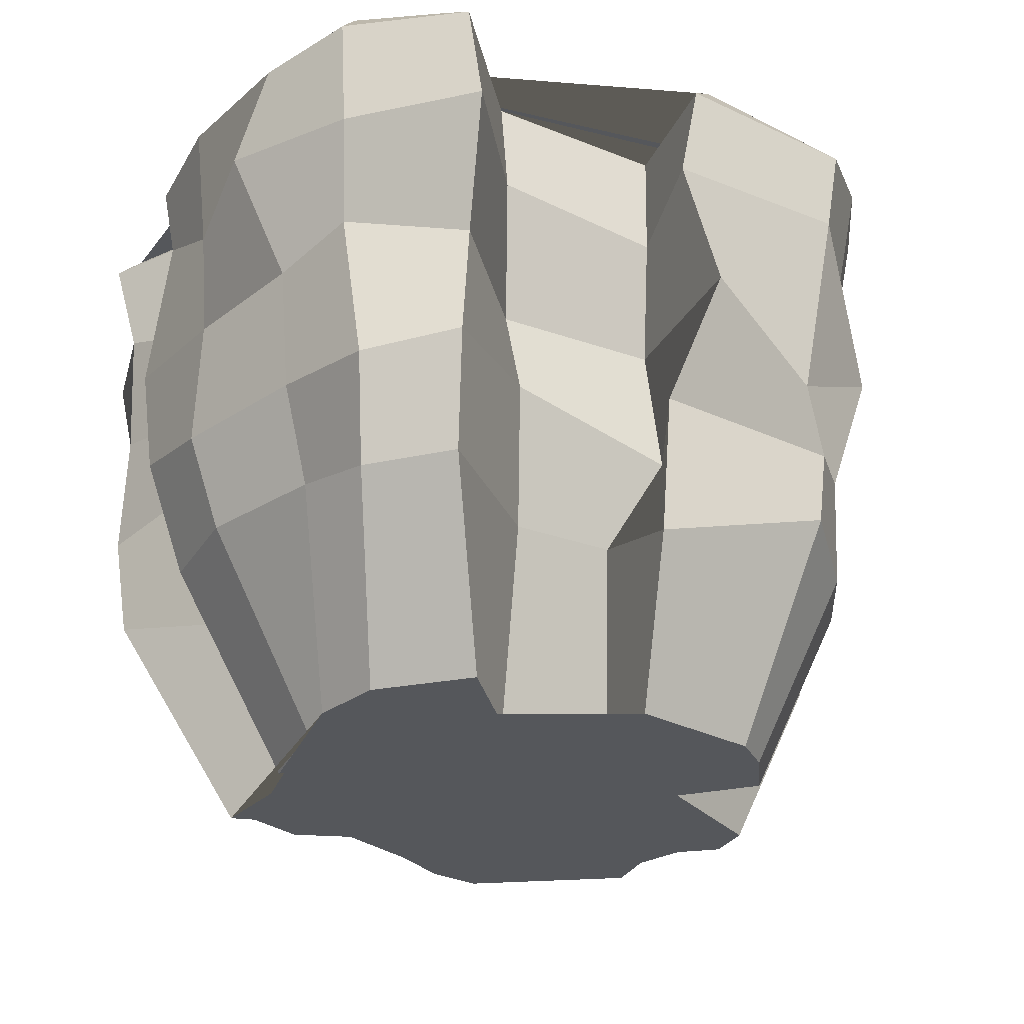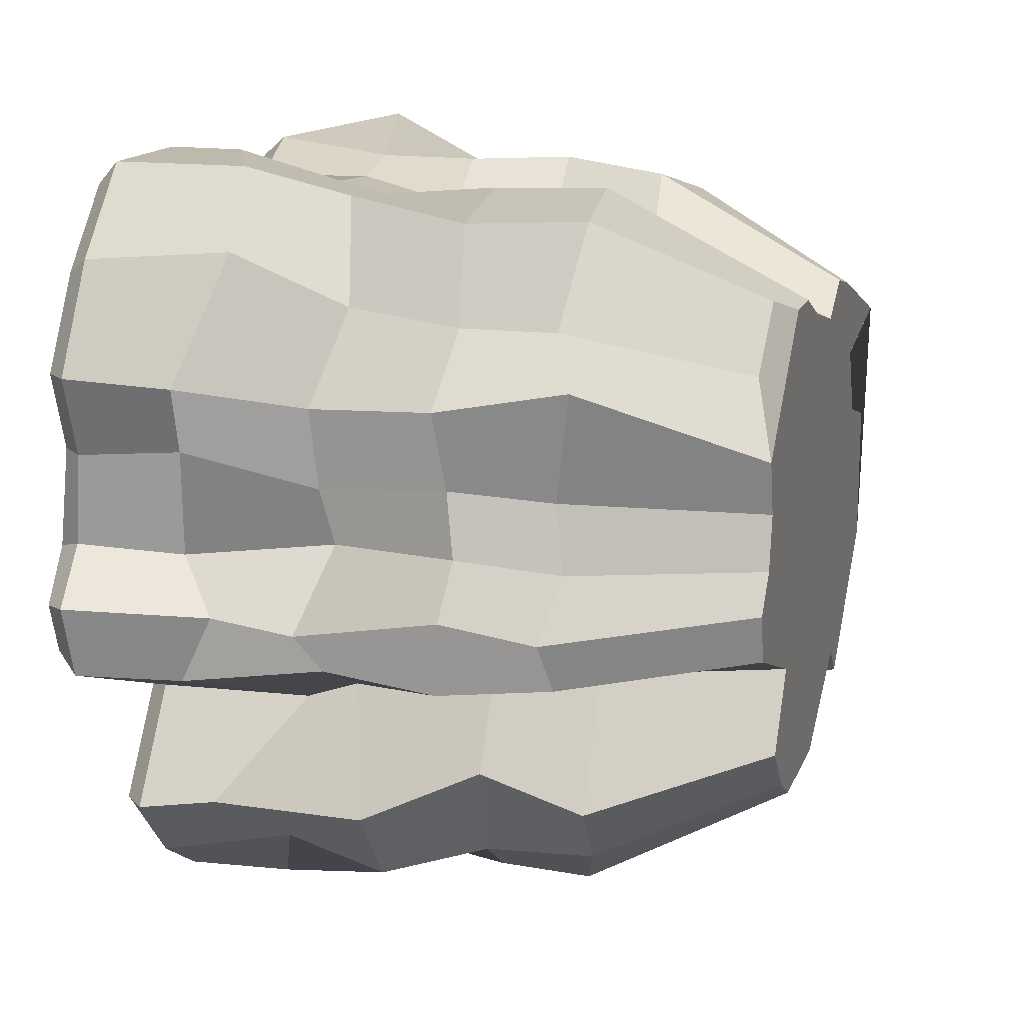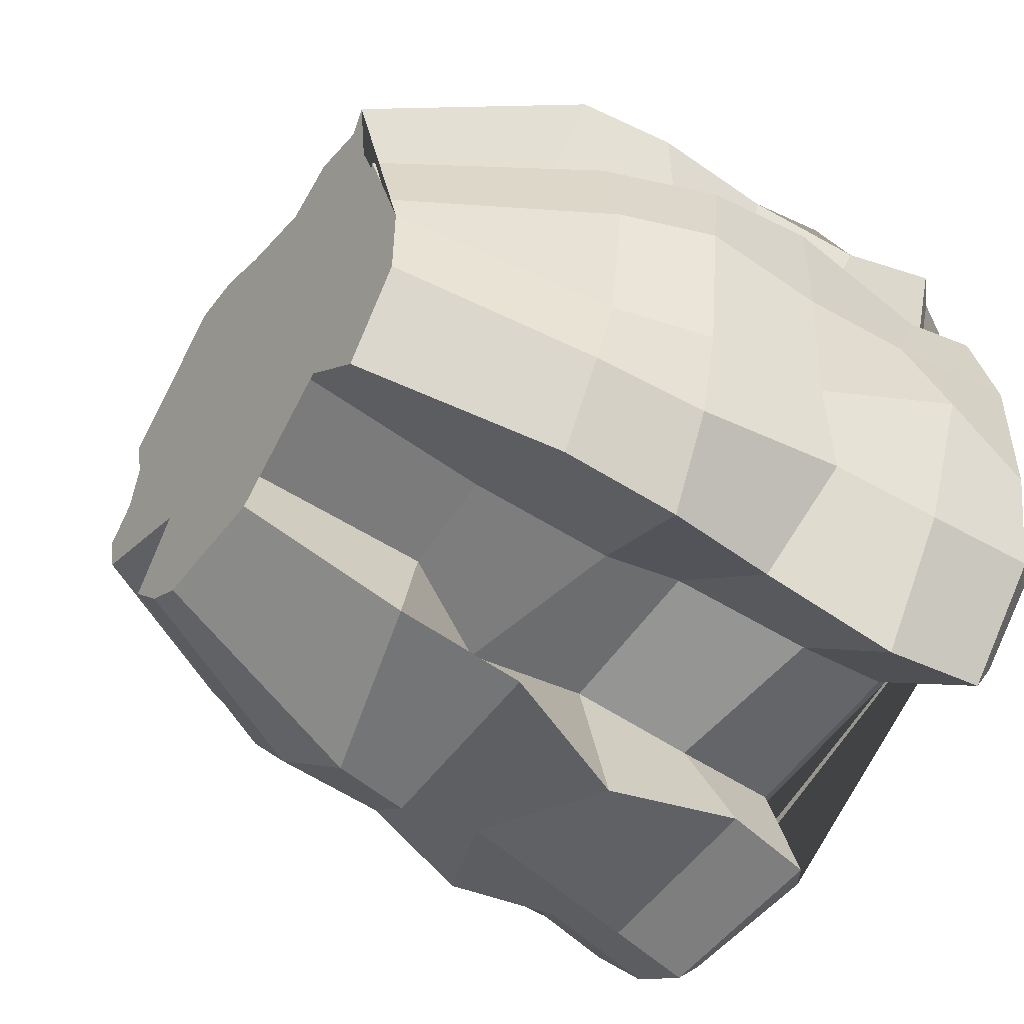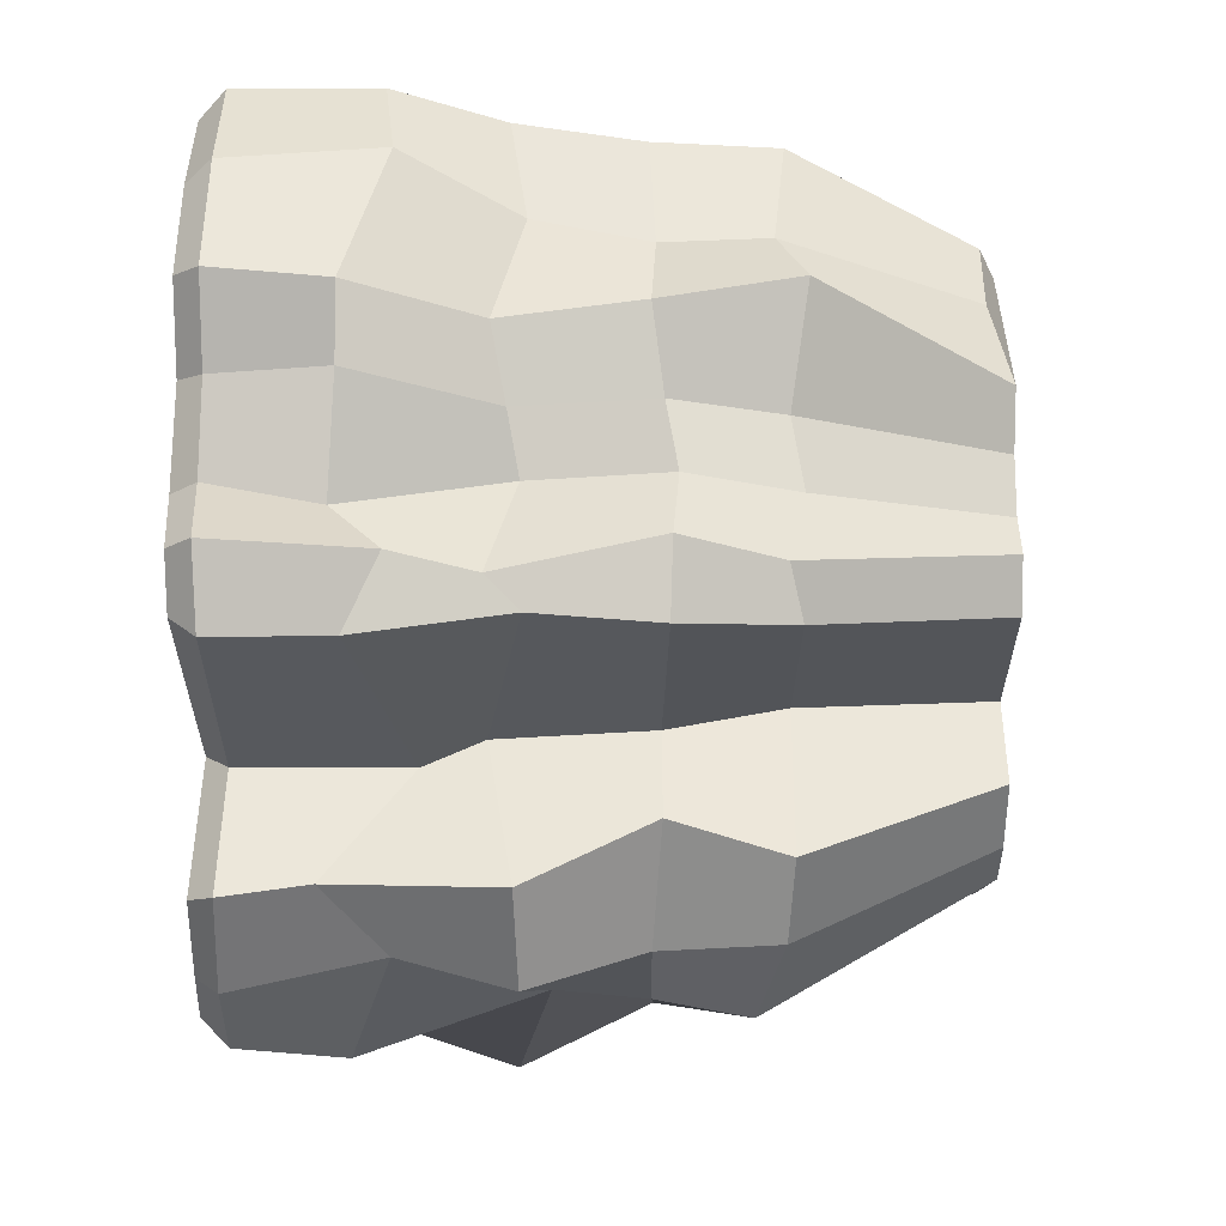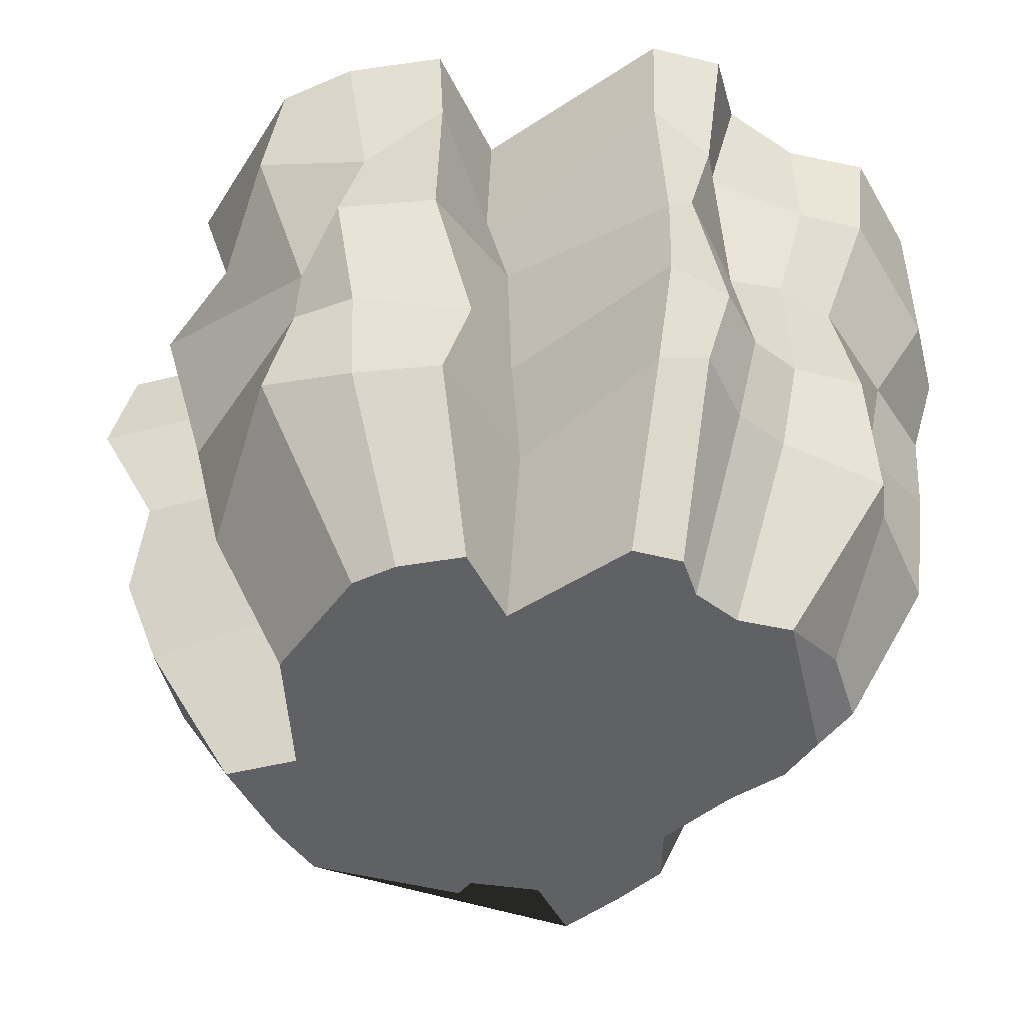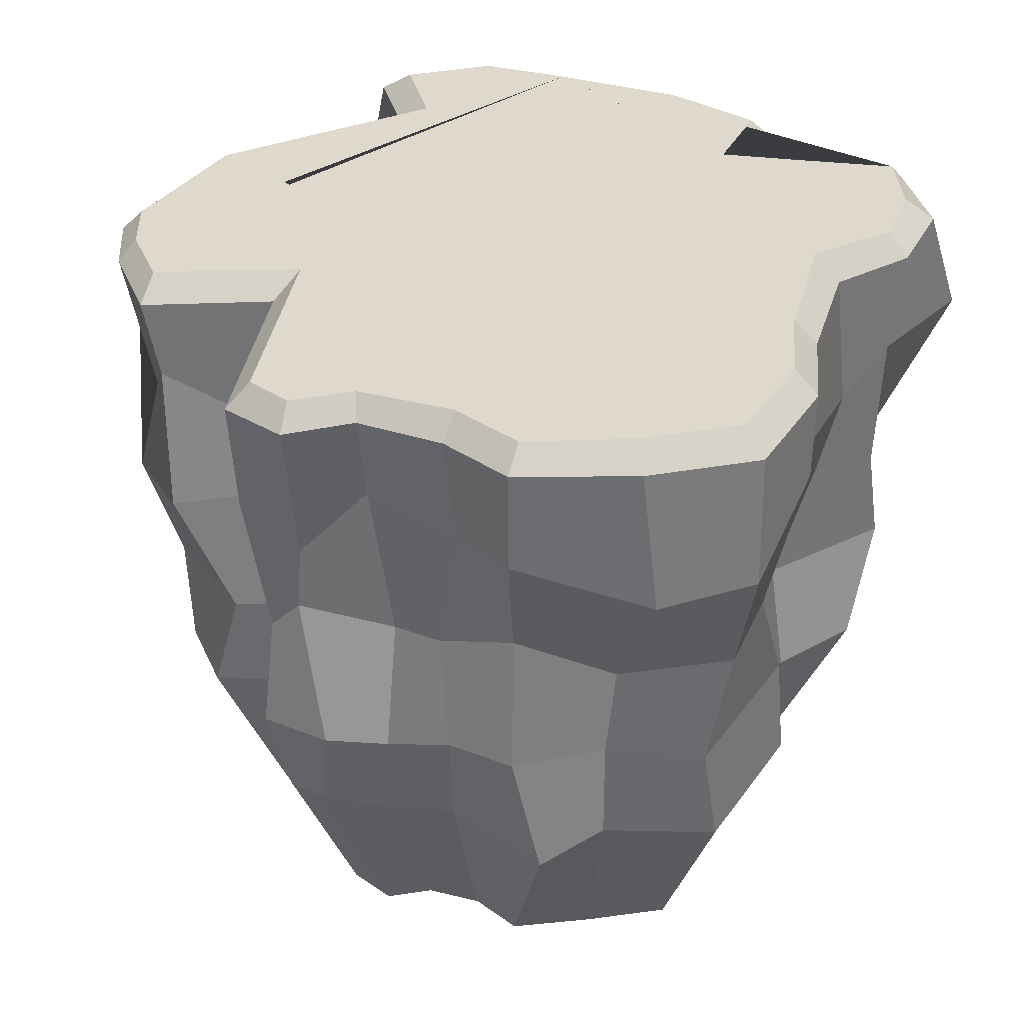
<metadata>
{"format":"obj","ext":"obj","renderer":"f3d","projection":"perspective","resolution":1024,"background":"white","views":[{"elev":-26.9,"azim":143.5,"up":"+Y"},{"elev":17.0,"azim":-73.9,"up":"+Z"},{"elev":-51.0,"azim":54.9,"up":"+Z"},{"elev":-6.9,"azim":-90.3,"up":"+Z"},{"elev":-46.4,"azim":-120.7,"up":"+Y"},{"elev":31.9,"azim":-60.8,"up":"+Y"}]}
</metadata>
<code>
o Plane.002_Plane.003
v -0.6477 -1.691 -2.339
v 0.3721 -1.691 -2.758
v 0.000556 -1.691 -3.312
v 0.3405 -1.691 -3.691
v 0.6489 -1.691 -3.881
v 1.669 -1.691 -3.936
v 1.455 -1.691 -3.225
v 2.388 -1.691 -3.162
v 3.018 -1.671 -3.72
v 3.478 -1.659 -3.054
v 3.616 -1.735 -2.636
v 3.442 -1.711 -2.173
v 3.278 -1.776 -1.494
v 2.845 -1.562 -1.281
v 3.142 -1.835 -0.555
v 2.771 -1.689 -0.2769
v 2.317 -1.691 -0.1652
v 1.914 -1.691 -0.3945
v 1.25 -1.691 -0.2127
v 0.7991 -1.691 -0.01502
v -0.5608 -1.691 -0.8926
v -0.4422 -1.691 -1.304
v -0.5133 -1.691 -1.707
v -0.7426 -1.691 -1.968
v -0.6089 2.582 -3.951
v -0.5814 1.394 -3.971
v -0.4247 0.4827 -3.545
v -0.4348 -0.3273 -3.784
v -0.01019 -0.2971 -4.307
v -0.01516 0.5438 -4.348
v -0.1539 1.363 -4.595
v -0.1247 2.153 -4.384
v 2.184 2.226 0.5068
v 2.269 1.477 0.2972
v 1.976 0.6017 0.1023
v 1.963 -0.2629 0.2385
v 1.301 -0.2548 0.2244
v 0.9957 0.2928 0.3098
v 1.166 1.539 0.4647
v 1.273 2.254 0.5916
v 4.771 2.456 -2.92
v 4.404 1.479 -3.107
v 4.311 0.5549 -3.08
v 4.038 -0.136 -2.961
v 4.267 -0.202 -2.071
v 4.506 0.5061 -2.028
v 4.496 1.449 -2.094
v 4.477 2.369 -1.947
v -1.601 2.125 -2.059
v -1.484 1.55 -2.181
v -1.55 0.4458 -1.956
v -1.42 -0.2364 -2.1
v -1.303 -0.3263 -2.465
v -1.563 0.4624 -2.485
v -1.498 1.32 -2.414
v -1.598 2.363 -2.561
v 0.5782 -0.1241 -4.767
v 0.3757 0.5416 -4.644
v 0.4535 1.169 -4.585
v 0.5249 2.439 -5.018
v 0.7982 -0.1547 0.7455
v 0.6837 0.6796 0.7258
v 0.3841 1.42 0.68
v 0.3859 2.593 0.9746
v 4.104 -0.2126 -1.239
v 4.416 0.6537 -1.195
v 4.426 1.534 -1.01
v 4.378 2.673 -1.236
v 1.888 -0.4712 -4.469
v 1.974 0.4996 -4.683
v 1.8 1.405 -5.115
v 1.794 2.609 -4.723
v -0.2743 -0.2918 0.684
v -0.4888 0.5626 0.6634
v -0.4062 1.428 0.8077
v -0.5047 2.2 1.001
v 3.482 -0.3951 -1.011
v 3.793 0.7947 -1.236
v 3.833 1.392 -1.12
v 3.834 2.145 -1.11
v 1.696 -0.2309 -3.575
v 1.346 0.4996 -3.841
v 1.505 1.389 -3.854
v 1.605 2.31 -4.042
v -0.7623 -0.2006 -0.01738
v -0.7252 0.5253 -0.03662
v -0.8196 1.311 0.0866
v -1.025 2.12 0.4763
v 3.993 -0.269 -0.1197
v 3.994 0.5865 0.1146
v 3.958 1.558 0.1042
v 4.122 2.4 -0.1365
v 2.563 -0.2981 -3.597
v 2.676 0.7807 -3.774
v 2.677 1.464 -3.595
v 2.903 2.446 -3.92
v -1.159 -0.3867 -0.3437
v -1.278 0.564 -0.5155
v -1.111 1.529 -0.5987
v -1.472 2.419 -0.4334
v 3.148 -0.3877 0.3744
v 3.061 0.591 0.4971
v 3.408 1.31 0.3245
v 3.729 2.465 0.8075
v 3.57 -0.2474 -4.243
v 3.727 0.5727 -4.502
v 3.637 1.45 -4.453
v 3.844 2.346 -4.884
v -1.035 -0.271 -1.17
v -1.191 0.483 -1.097
v -1.213 1.423 -1.153
v -1.324 2.432 -0.9285
v 0.05909 -0.3302 -2.83
v -0.06679 0.4827 -2.98
v -0.1109 1.564 -3.042
v -0.04598 1.992 -3.214
v 2.561 -0.1766 0.5743
v 2.861 0.6842 0.633
v 2.665 1.458 0.611
v 2.964 2.329 0.561
v 4.052 -0.3116 -3.736
v 4.227 0.4717 -3.938
v 4.282 1.645 -3.752
v 4.421 2.41 -3.926
v -1.152 -0.3511 -1.657
v -1.312 0.4018 -1.559
v -1.122 1.343 -1.584
v -1.194 2.48 -1.739
v -1.537 3.357 -2.449
v -1.671 3.172 -2.578
v -0.1286 3.166 -3.215
v 0.1326 3.343 -3.132
v -0.6865 3.18 -4.034
v -0.4829 3.363 -4.046
v -0.1899 3.199 -4.609
v -0.08373 3.36 -4.509
v 0.3207 3.189 -4.95
v 0.3247 3.377 -4.756
v 1.816 3.192 -4.945
v 1.576 3.368 -4.818
v 1.516 3.19 -3.949
v 1.26 3.366 -3.765
v 2.912 3.185 -3.849
v 2.978 3.36 -3.647
v 3.834 3.197 -4.694
v 3.826 3.373 -4.407
v 4.496 3.206 -3.975
v 4.342 3.379 -3.901
v 4.648 3.202 -3.157
v 4.439 3.379 -3.195
v 4.657 3.21 -2.088
v 4.513 3.387 -2.132
v 4.449 3.218 -1.172
v 4.324 3.39 -1.314
v 3.808 3.212 -1.073
v 3.563 3.386 -1.219
v 4.199 3.215 0.1217
v 3.999 3.39 0.09766
v 3.576 3.215 0.6299
v 3.474 3.382 0.4171
v 2.837 3.199 0.698
v 2.843 3.382 0.5364
v 2.194 3.194 0.3962
v 2.221 3.376 0.1816
v 1.2 3.189 0.6402
v 1.125 3.37 0.4789
v 0.4726 3.193 0.9578
v 0.4575 3.375 0.7736
v -0.5127 3.198 0.9933
v -0.4405 3.38 0.8082
v -1.106 3.202 0.3831
v -0.9757 3.384 0.2557
v -1.56 3.208 -0.389
v -1.384 3.384 -0.405
v -1.381 3.2 -0.9931
v -1.209 3.375 -0.9978
v -1.444 3.21 -1.645
v -1.334 3.388 -1.703
v -1.809 3.191 -2.026
v -1.644 3.367 -2.065
v 0.3773 -1.691 4.7e-05
v 0.06723 -1.562 0.1205
v -0.3447 -1.545 -0.3377
f 130 179 49 56
f 85 73 182 183
f 29 28 3 4
f 37 36 18 19
f 45 44 11 12
f 53 52 24 1
f 57 29 4 5
f 61 37 19 20
f 65 45 12 13
f 69 57 5 6
f 11 10 9 8 7 6 5 4 3 2 1 24 23 22 21 181 20 19 18 17 16 15 14 13 12
f 77 65 13 14
f 81 69 6 7
f 97 85 183 21
f 89 77 14 15
f 93 81 7 8
f 101 89 15 16
f 105 93 8 9
f 109 97 21 22
f 113 53 1 2
f 117 101 16 17
f 121 105 9 10
f 125 109 22 23
f 28 113 2 3
f 36 117 17 18
f 44 121 10 11
f 52 125 23 24
f 73 61 20 181 182
f 49 128 127 50
f 50 127 126 51
f 51 126 125 52
f 151 149 41 48
f 41 124 123 42
f 42 123 122 43
f 43 122 121 44
f 165 163 33 40
f 33 120 119 34
f 34 119 118 35
f 35 118 117 36
f 135 133 25 32
f 25 116 115 26
f 26 115 114 27
f 27 114 113 28
f 179 177 128 49
f 128 112 111 127
f 127 111 110 126
f 126 110 109 125
f 149 147 124 41
f 124 108 107 123
f 123 107 106 122
f 122 106 105 121
f 163 161 120 33
f 120 104 103 119
f 119 103 102 118
f 118 102 101 117
f 150 152 154 156 158 160 162 164 166 168 170 172 174 176 178 180 129 132 134 136 138 140 142 144 146 148
f 116 56 55 115
f 115 55 54 114
f 114 54 53 113
f 177 175 112 128
f 112 100 99 111
f 111 99 98 110
f 110 98 97 109
f 147 145 108 124
f 108 96 95 107
f 107 95 94 106
f 106 94 93 105
f 161 159 104 120
f 104 92 91 103
f 103 91 90 102
f 102 90 89 101
f 175 173 100 112
f 100 88 87 99
f 99 87 86 98
f 98 86 85 97
f 145 143 96 108
f 96 84 83 95
f 95 83 82 94
f 94 82 81 93
f 159 157 92 104
f 92 80 79 91
f 91 79 78 90
f 90 78 77 89
f 173 171 88 100
f 88 76 75 87
f 87 75 74 86
f 86 74 73 85
f 143 141 84 96
f 84 72 71 83
f 83 71 70 82
f 82 70 69 81
f 157 155 80 92
f 80 68 67 79
f 79 67 66 78
f 78 66 65 77
f 171 169 76 88
f 76 64 63 75
f 75 63 62 74
f 74 62 61 73
f 141 139 72 84
f 72 60 59 71
f 71 59 58 70
f 70 58 57 69
f 155 153 68 80
f 68 48 47 67
f 67 47 46 66
f 66 46 45 65
f 169 167 64 76
f 64 40 39 63
f 63 39 38 62
f 62 38 37 61
f 139 137 60 72
f 60 32 31 59
f 59 31 30 58
f 58 30 29 57
f 133 131 116 25
f 56 49 50 55
f 55 50 51 54
f 54 51 52 53
f 153 151 48 68
f 48 41 42 47
f 47 42 43 46
f 46 43 44 45
f 167 165 40 64
f 40 33 34 39
f 39 34 35 38
f 38 35 36 37
f 137 135 32 60
f 32 25 26 31
f 31 26 27 30
f 30 27 28 29
f 130 131 132 129
f 131 133 134 132
f 133 135 136 134
f 135 137 138 136
f 137 139 140 138
f 139 141 142 140
f 141 143 144 142
f 143 145 146 144
f 145 147 148 146
f 147 149 150 148
f 149 151 152 150
f 151 153 154 152
f 153 155 156 154
f 155 157 158 156
f 157 159 160 158
f 159 161 162 160
f 161 163 164 162
f 163 165 166 164
f 165 167 168 166
f 167 169 170 168
f 169 171 172 170
f 171 173 174 172
f 173 175 176 174
f 175 177 178 176
f 177 179 180 178
f 179 130 129 180
f 181 21 183 182
f 131 130 56 116

</code>
